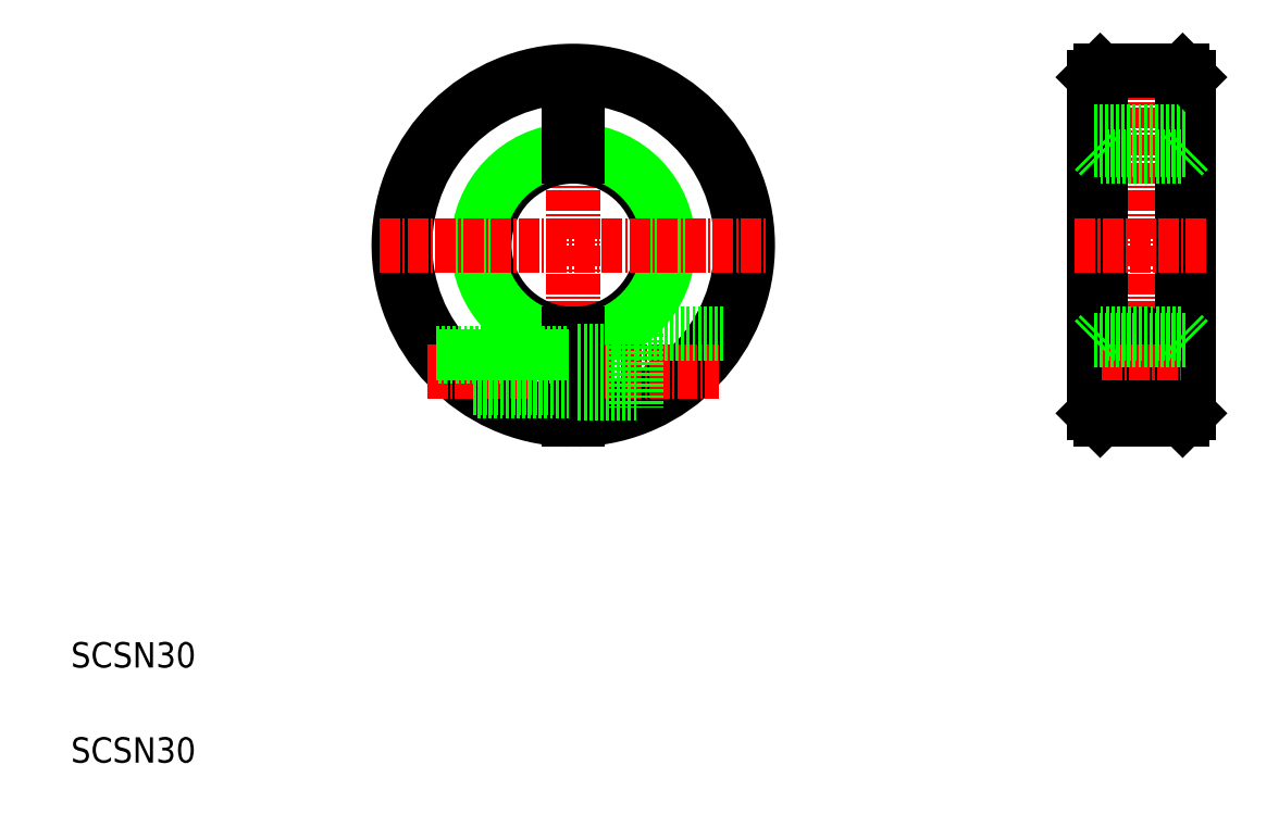
<metadata>
{"format":"dxf","ext":"dxf","renderer":"ezdxf+matplotlib","layout":"modelspace","background":"white","min_lineweight":24,"dpi":150}
</metadata>
<code>
0
SECTION
2
ENTITIES
0
LINE
8
CENTER
10
89.16
20
122.1
30
0
11
89.16
21
61.09
31
0
0
ARC
8
0
10
89.16
20
91.59
30
0
40
14
50
273.1
51
86.93
0
ARC
8
0
10
89.16
20
91.59
30
0
40
15
50
272.9
51
87.13
0
ARC
8
0
10
89.16
20
91.59
30
0
40
27.5
50
271.6
51
268.4
0
ARC
8
0
10
89.16
20
91.59
30
0
40
26.5
50
271.6
51
268.4
0
ARC
8
0
10
89.16
20
91.59
30
0
40
14
50
93.07
51
266.9
0
ARC
8
0
10
89.16
20
91.59
30
0
40
15
50
92.87
51
267.1
0
TEXT
8
0
10
10
20
10
30
0
40
4
1
SCSN30
0
TEXT
8
0
10
10
20
25
30
0
40
4
1
SCSN30
0
LINE
8
CENTER
10
66.13
20
71.59
30
0
11
112.2
21
71.59
31
0
0
LINE
8
CENTER
10
58.66
20
91.59
30
0
11
119.7
21
91.59
31
0
0
LINE
8
0
10
99.16
20
77.59
30
0
11
112.8
21
77.59
31
0
0
LINE
8
0
10
99.16
20
77.59
30
0
11
99.16
21
65.97
31
0
0
LINE
8
0
10
89.91
20
77.61
30
0
11
89.91
21
64.1
31
0
0
LINE
8
0
10
88.41
20
77.61
30
0
11
88.41
21
64.1
31
0
0
LINE
8
0
10
73.35
20
69.09
30
0
11
88.41
21
69.09
31
0
0
LINE
8
0
10
74.08
20
68.59
30
0
11
88.41
21
68.59
31
0
0
LINE
8
0
10
77.66
20
68.59
30
0
11
77.66
21
68.59
31
0
0
LINE
8
0
10
89.91
20
68.29
30
0
11
99.16
21
68.29
31
0
0
LINE
8
0
10
81.24
20
68.59
30
0
11
81.24
21
68.59
31
0
0
LINE
8
0
10
67.94
20
74.09
30
0
11
88.41
21
74.09
31
0
0
LINE
8
0
10
67.54
20
74.59
30
0
11
88.41
21
74.59
31
0
0
LINE
8
0
10
89.91
20
74.89
30
0
11
99.16
21
74.89
31
0
0
LINE
8
0
10
88.41
20
109.6
30
0
11
88.41
21
105.6
31
0
0
LINE
8
0
10
89.91
20
109.6
30
0
11
89.91
21
105.6
31
0
0
LINE
8
0
10
88.41
20
109.6
30
0
11
89.91
21
109.6
31
0
0
LINE
8
CENTER
10
178.7
20
122.1
30
0
11
178.7
21
61.09
31
0
0
LINE
8
0
10
186.2
20
118.1
30
0
11
186.2
21
65.09
31
0
0
LINE
8
0
10
185.2
20
119.1
30
0
11
185.2
21
64.09
31
0
0
LINE
8
0
10
171.2
20
118.1
30
0
11
171.2
21
65.09
31
0
0
LINE
8
0
10
172.2
20
119.1
30
0
11
172.2
21
64.09
31
0
0
CIRCLE
8
0
10
178.7
20
71.59
30
0
40
3
0
CIRCLE
8
0
10
178.7
20
71.59
30
0
40
3.3
0
CIRCLE
8
0
10
178.7
20
71.59
30
0
40
2.5
0
ARC
8
0
10
178.7
20
71.59
30
0
40
6
50
290.6
51
249.4
0
LINE
8
0
10
172.2
20
64.09
30
0
11
171.2
21
65.09
31
0
0
LINE
8
CENTER
10
172.4
20
71.59
30
0
11
185
21
71.59
31
0
0
LINE
8
0
10
172.2
20
64.09
30
0
11
185.2
21
64.09
31
0
0
LINE
8
0
10
176.6
20
65.97
30
0
11
180.8
21
65.97
31
0
0
LINE
8
0
10
186.2
20
65.09
30
0
11
185.2
21
64.09
31
0
0
LINE
8
CENTER
10
168.2
20
91.59
30
0
11
189.2
21
91.59
31
0
0
LINE
8
0
10
171.2
20
76.59
30
0
11
186.2
21
76.59
31
0
0
LINE
8
0
10
171.2
20
76.59
30
0
11
172.2
21
77.59
31
0
0
LINE
8
0
10
172.2
20
77.59
30
0
11
185.2
21
77.59
31
0
0
LINE
8
0
10
185.2
20
77.59
30
0
11
186.2
21
76.59
31
0
0
LINE
8
0
10
171.2
20
106.6
30
0
11
186.2
21
106.6
31
0
0
LINE
8
0
10
171.2
20
118.1
30
0
11
172.2
21
119.1
31
0
0
LINE
8
0
10
172.2
20
105.6
30
0
11
171.2
21
106.6
31
0
0
LINE
8
0
10
171.2
20
109.6
30
0
11
186.2
21
109.6
31
0
0
LINE
8
0
10
172.2
20
119.1
30
0
11
185.2
21
119.1
31
0
0
LINE
8
0
10
172.2
20
105.6
30
0
11
185.2
21
105.6
31
0
0
LINE
8
0
10
185.2
20
105.6
30
0
11
186.2
21
106.6
31
0
0
LINE
8
0
10
186.2
20
118.1
30
0
11
185.2
21
119.1
31
0
0
ENDSEC
0
EOF

</code>
